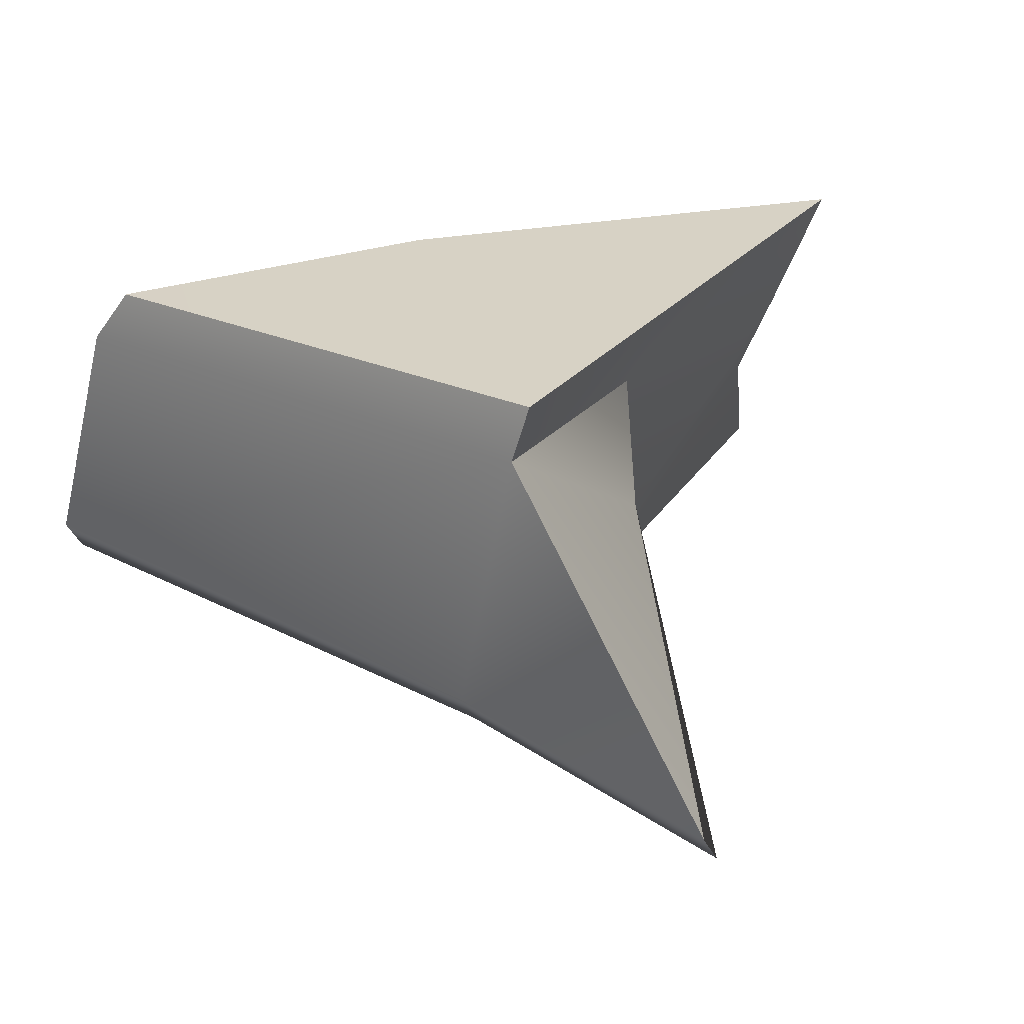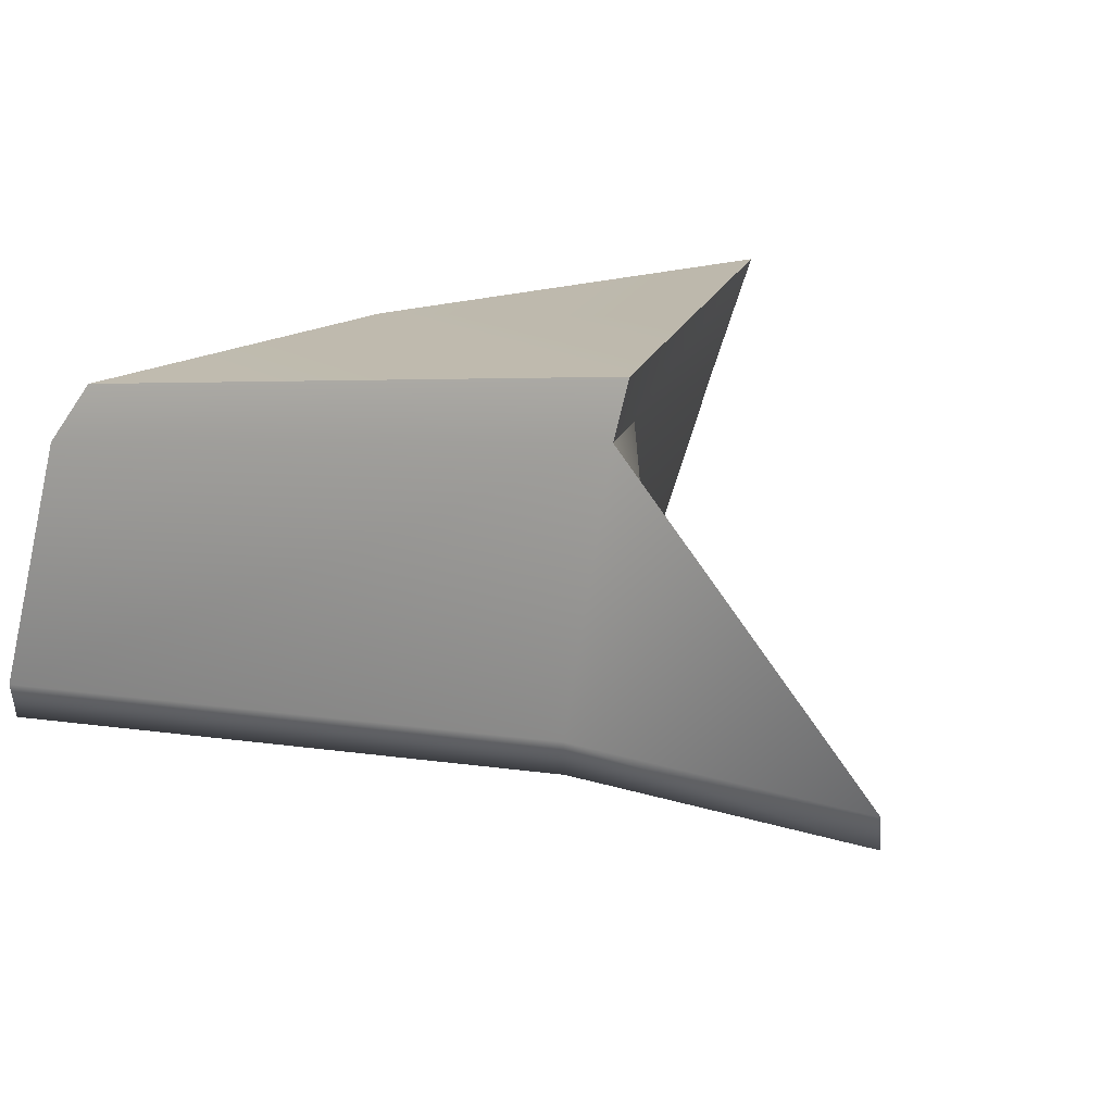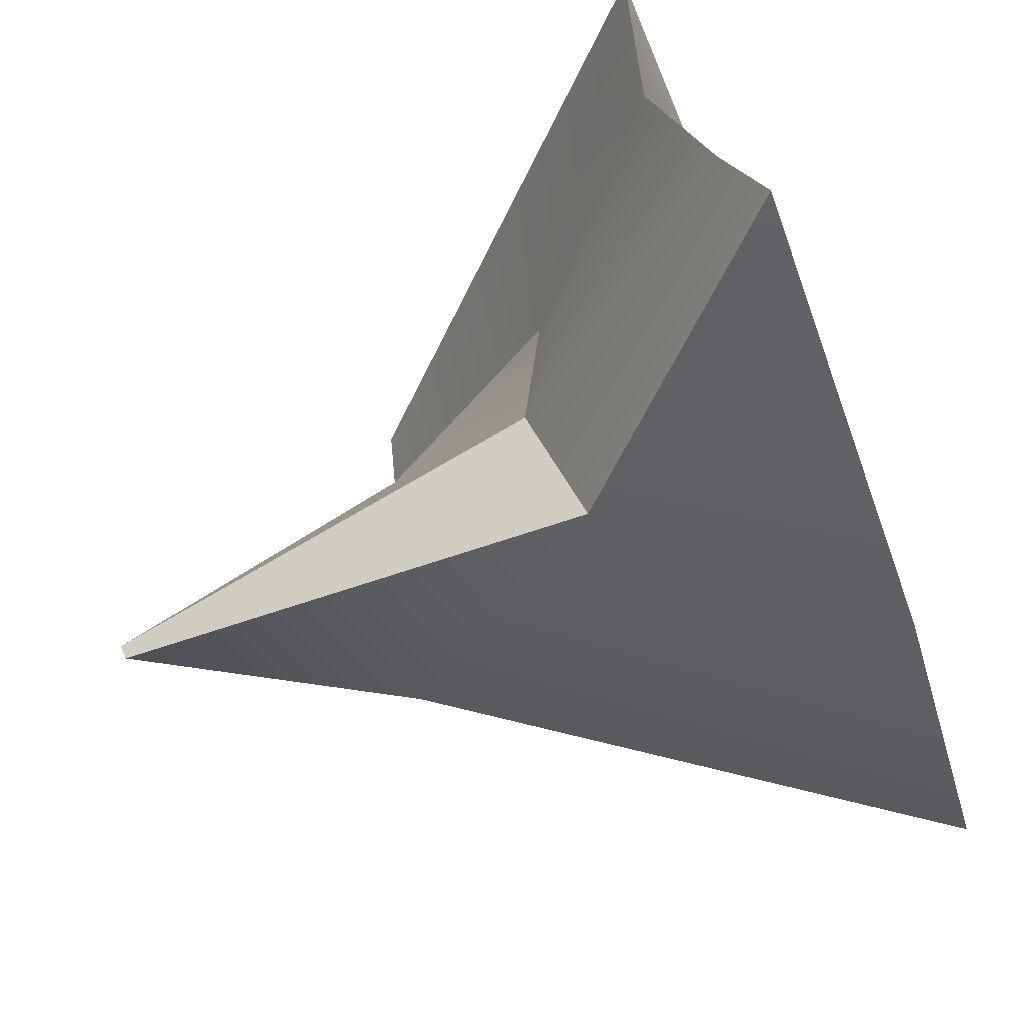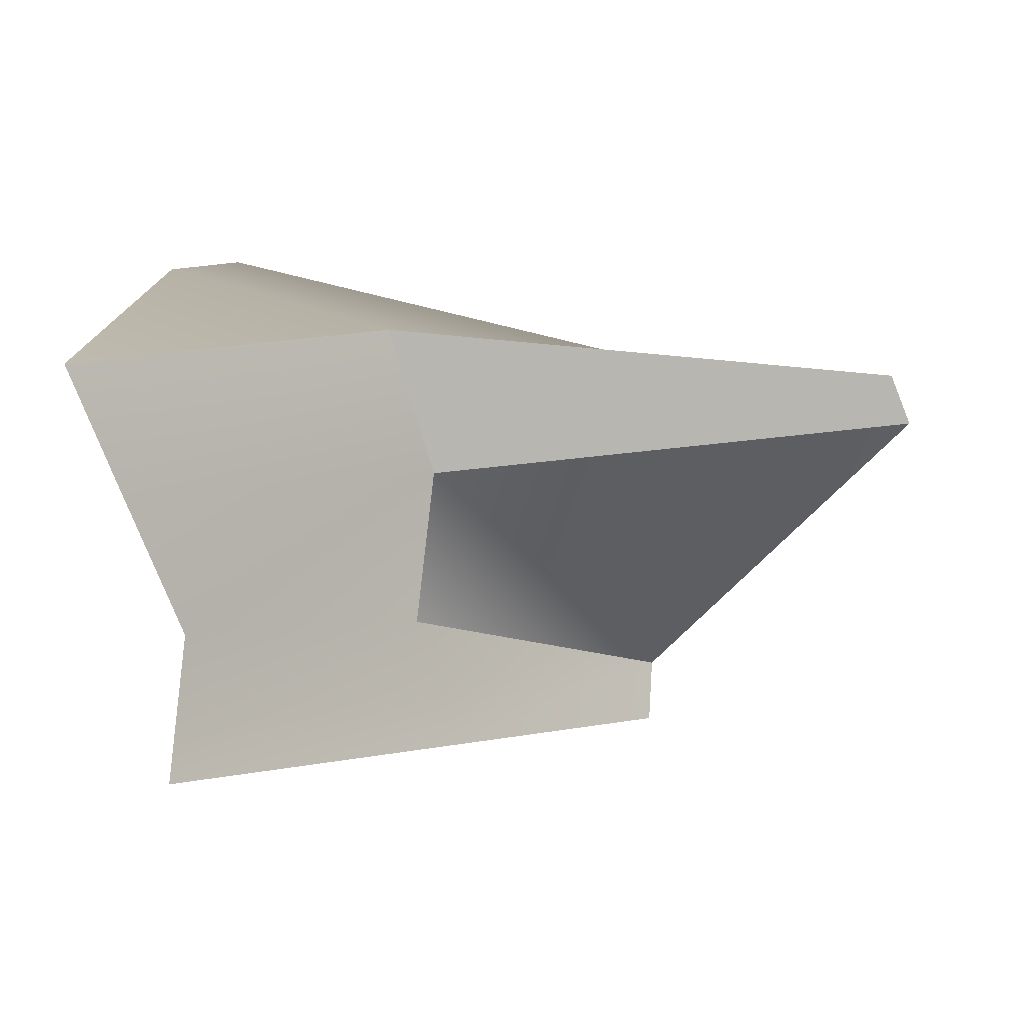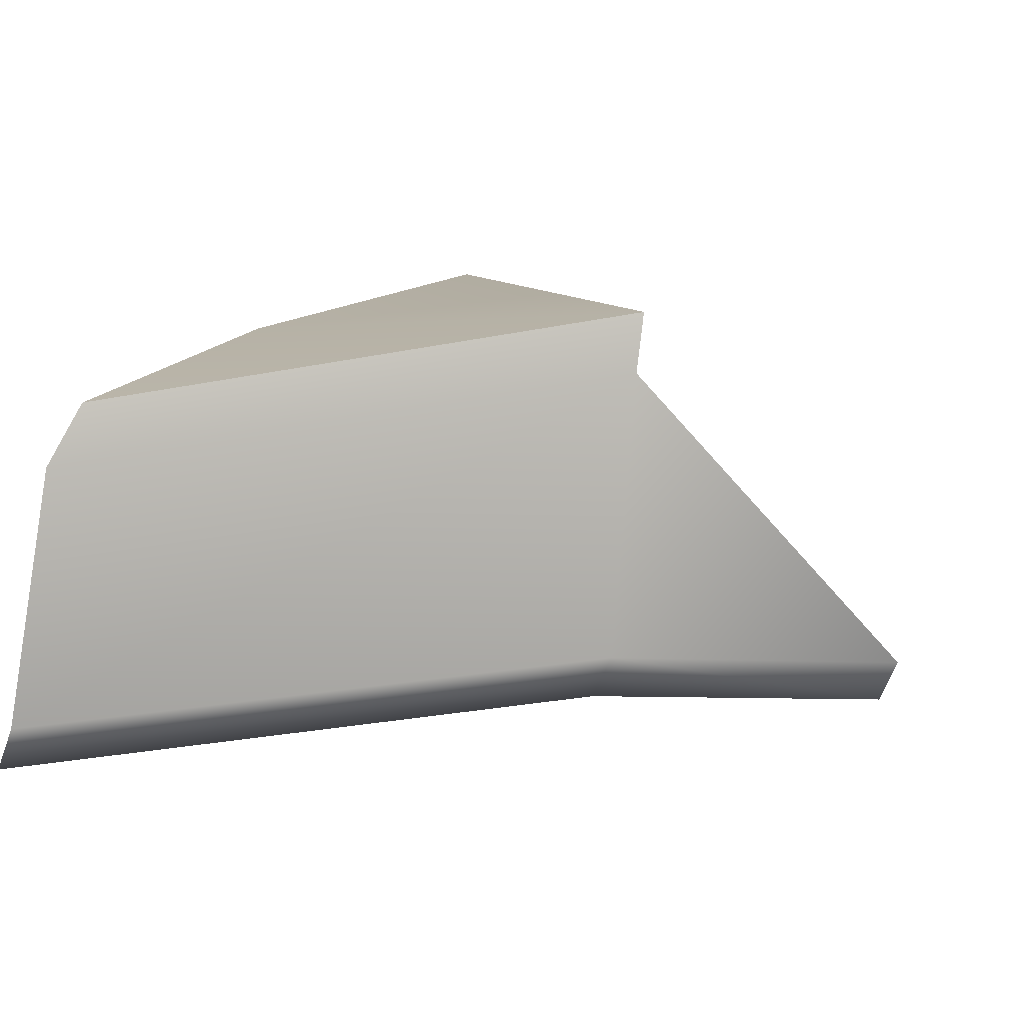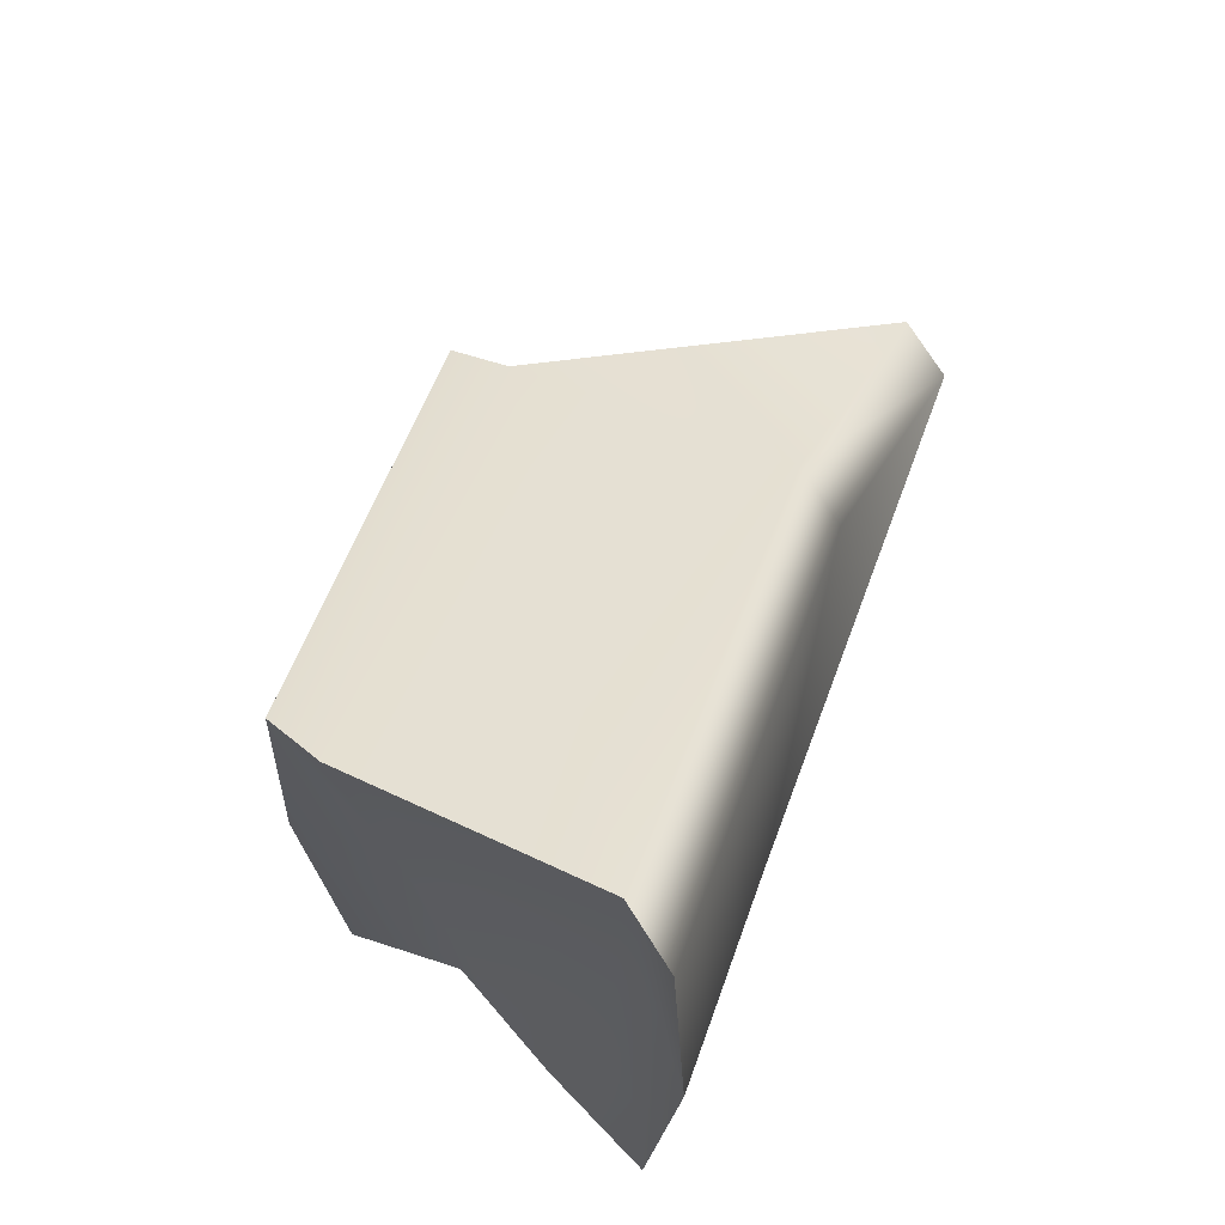
<metadata>
{"format":"obj","ext":"obj","renderer":"f3d","projection":"perspective","resolution":1024,"background":"white","views":[{"elev":34.8,"azim":75.2,"up":"+Y"},{"elev":22.3,"azim":57.6,"up":"+Y"},{"elev":-50.3,"azim":-157.8,"up":"+Y"},{"elev":-77.0,"azim":-2.3,"up":"+Z"},{"elev":15.7,"azim":27.7,"up":"+Y"},{"elev":73.4,"azim":-66.0,"up":"+Z"}]}
</metadata>
<code>
g default
v -17.66 -0.3366 29.14
v -28.7 -0.3366 17.98
v -5.67 15.42 36.35
v -26.38 0.07328 52.3
v -25 2.291 52.99
v -6.867 1.79 37.66
v -5.619 3.951 38.52
v -24.49 12.49 50.58
v -5.708 17.81 35.62
v -23.68 14.89 49.16
v 3.065 0.8903 30.14
v 4.142 3.04 31.13
v -27.77 -1.213 38.61
v -24.33 15.42 35.73
v -13.99 16.48 27.09
v -24.57 14.78 16.18
v -15.57 5.269 27.9
v -16.08 11.68 28.34
v -26.75 4.702 19.03
v -25.18 2.465 37.65
v -24.34 9.74 18.43
v -24.03 11.42 36.69
g polySurface230
f 5 4 6 7
f 7 6 11 12
f 7 12 3
f 5 7 3 8
f 8 3 9 10
f 13 2 1
f 4 13 1 6
f 1 11 6
f 15 14 9
f 16 14 15
f 10 9 14
f 14 16 21 22
f 10 14 22 8
f 16 15 18 21
f 11 1 17 12
f 15 9 3 18
f 19 17 1 2
f 20 19 2 13
f 5 20 13 4
f 21 18 17 19
f 22 21 19 20
f 8 22 20 5
f 12 17 3
f 3 17 18

</code>
